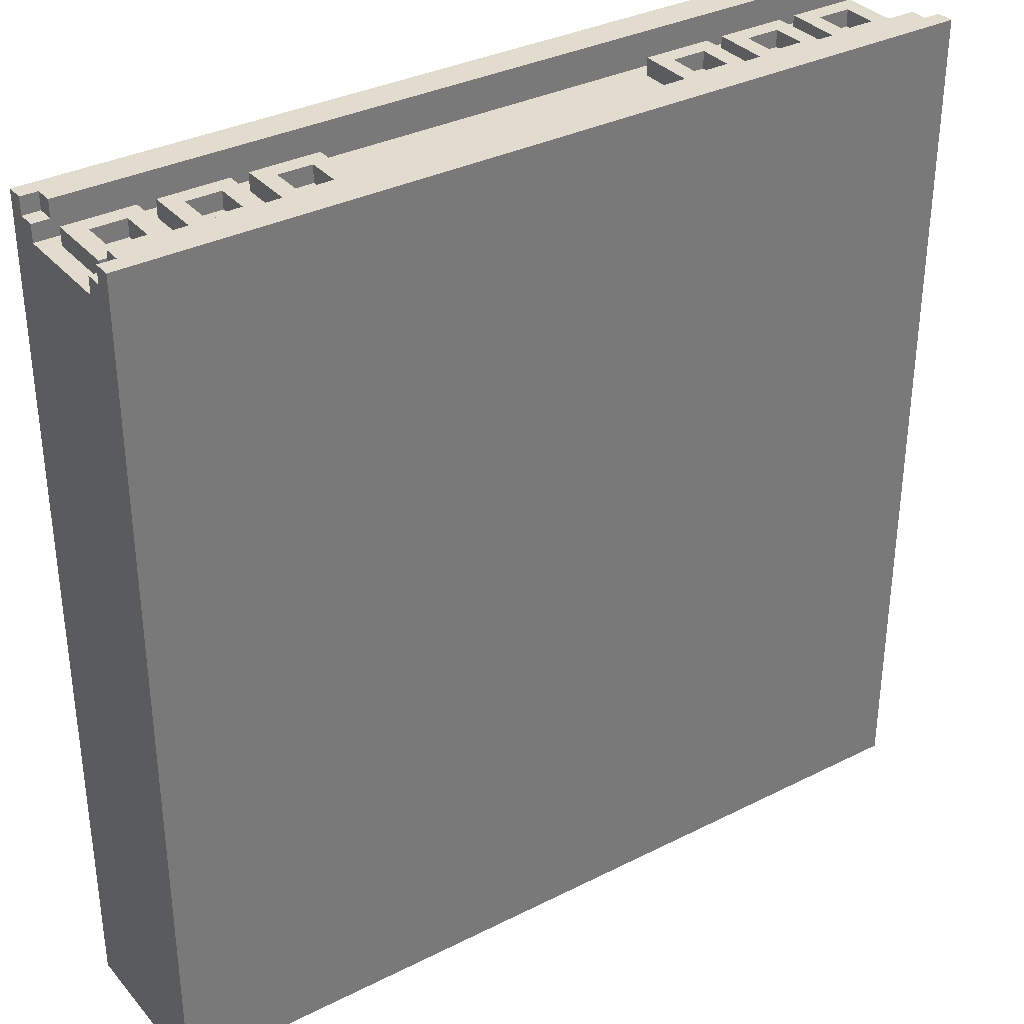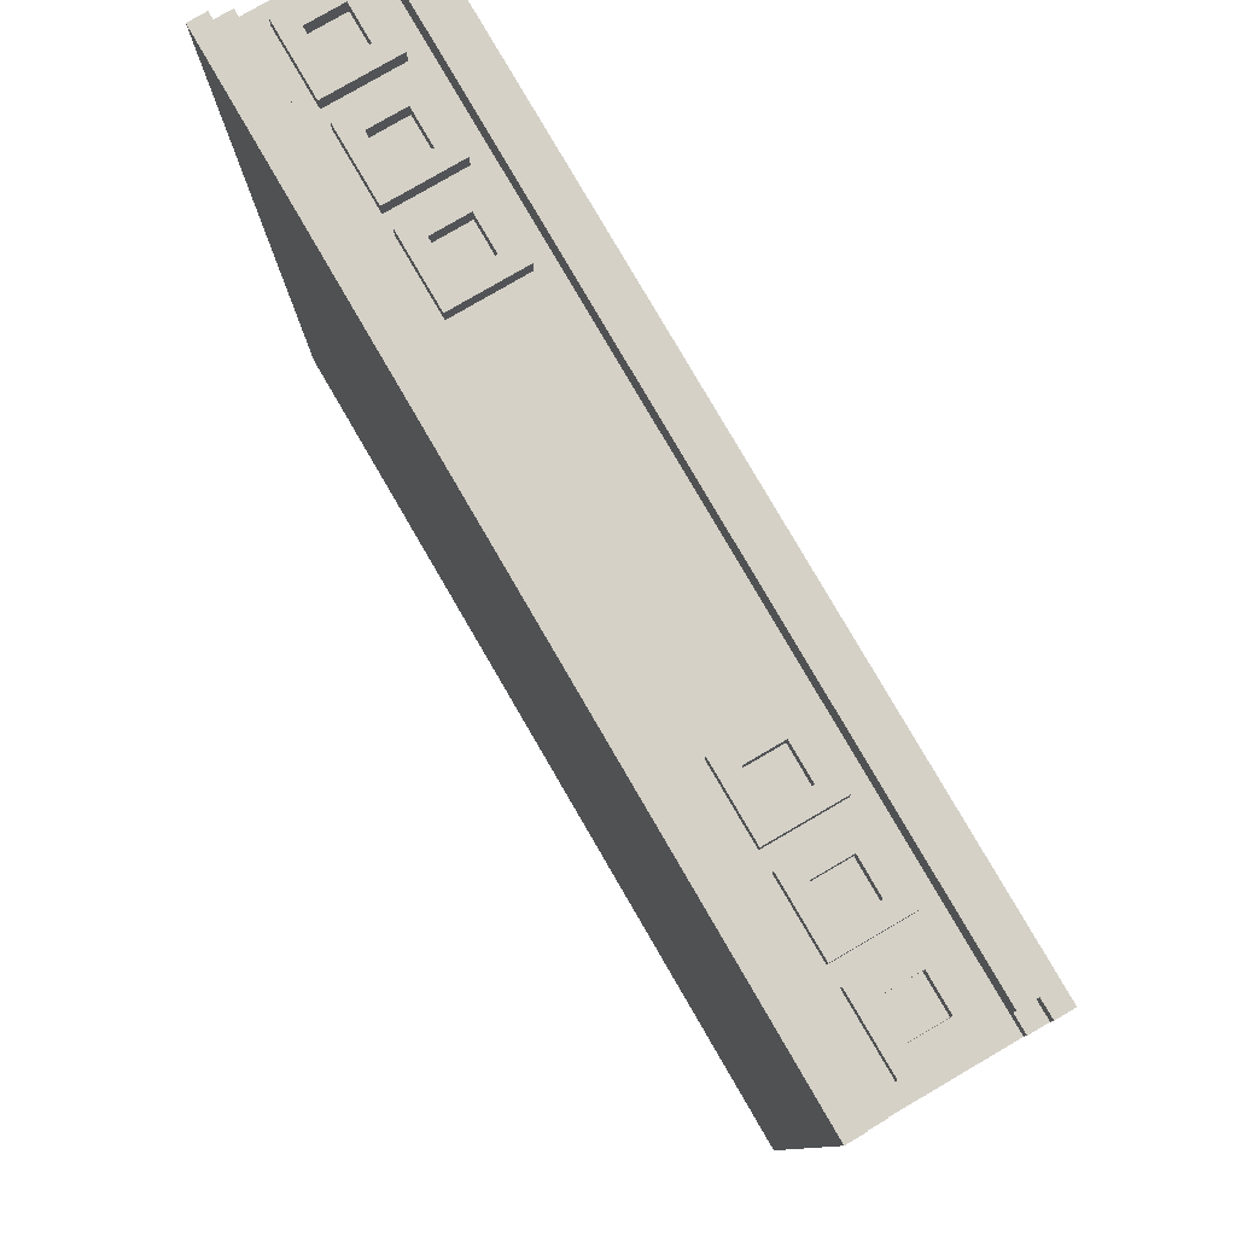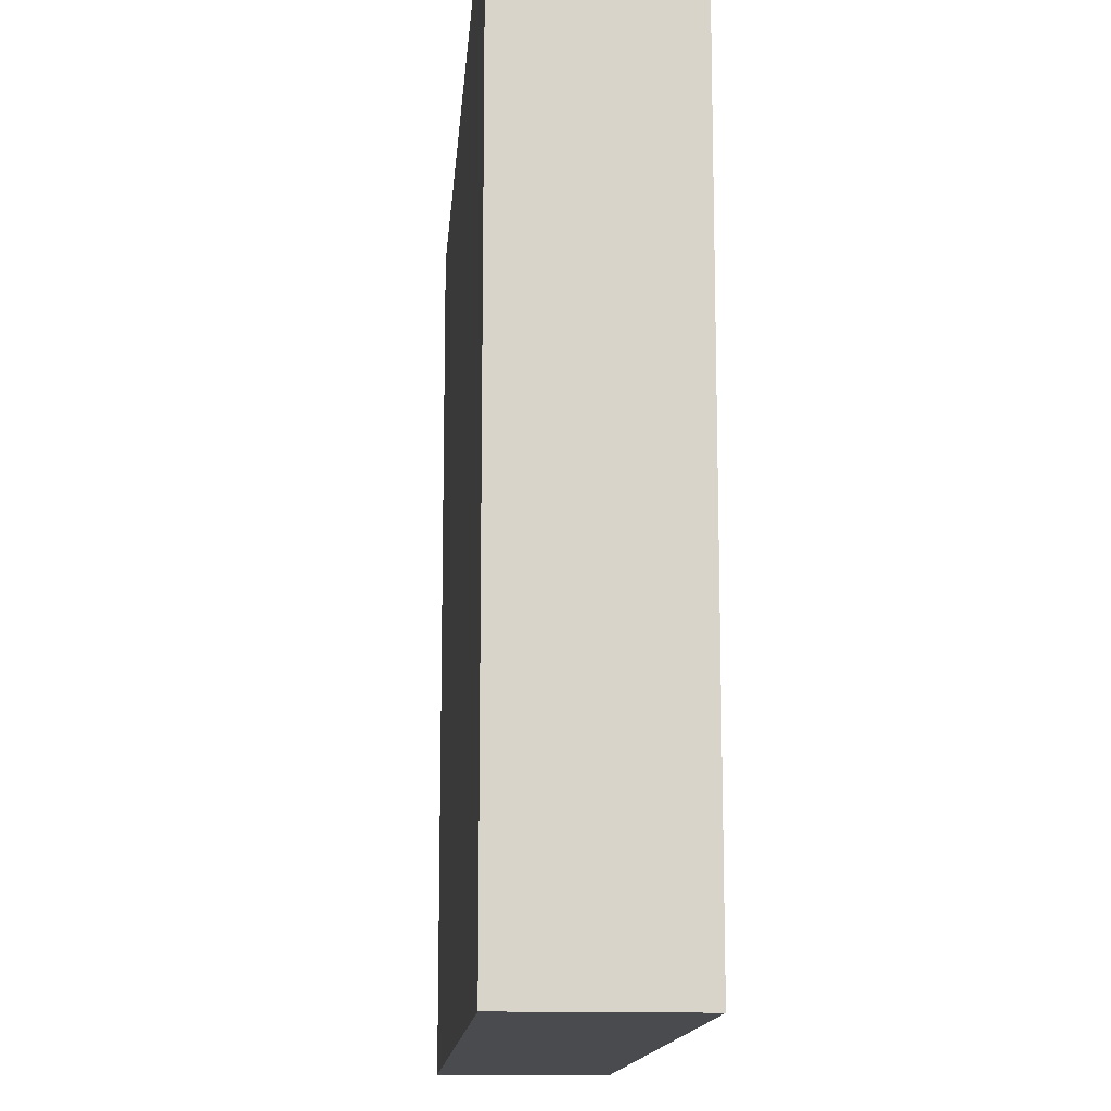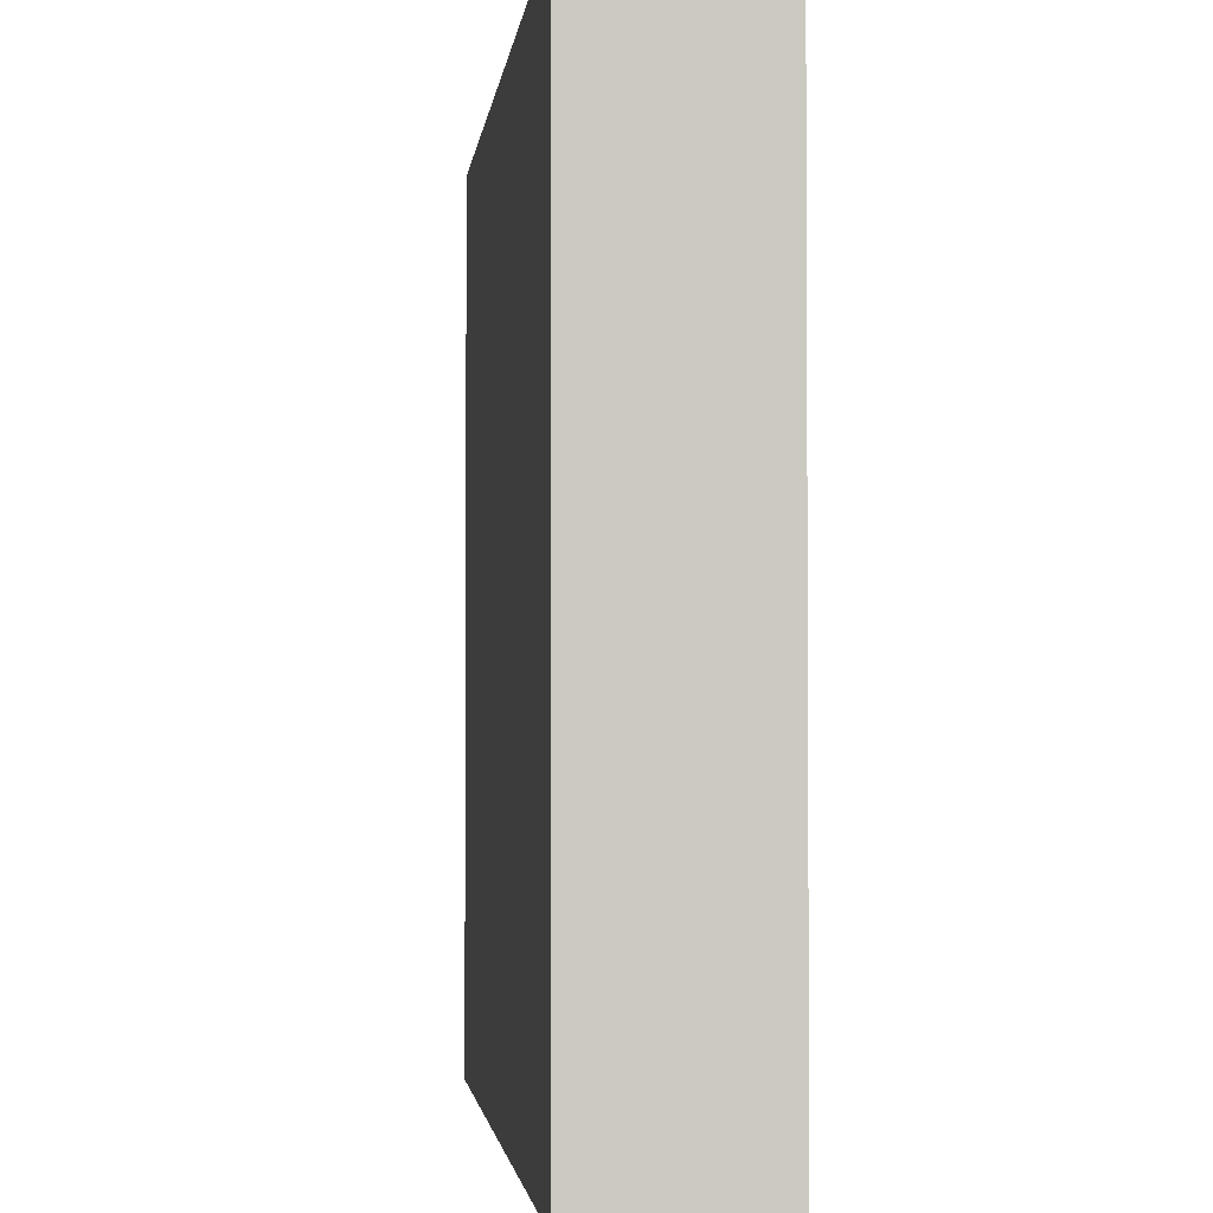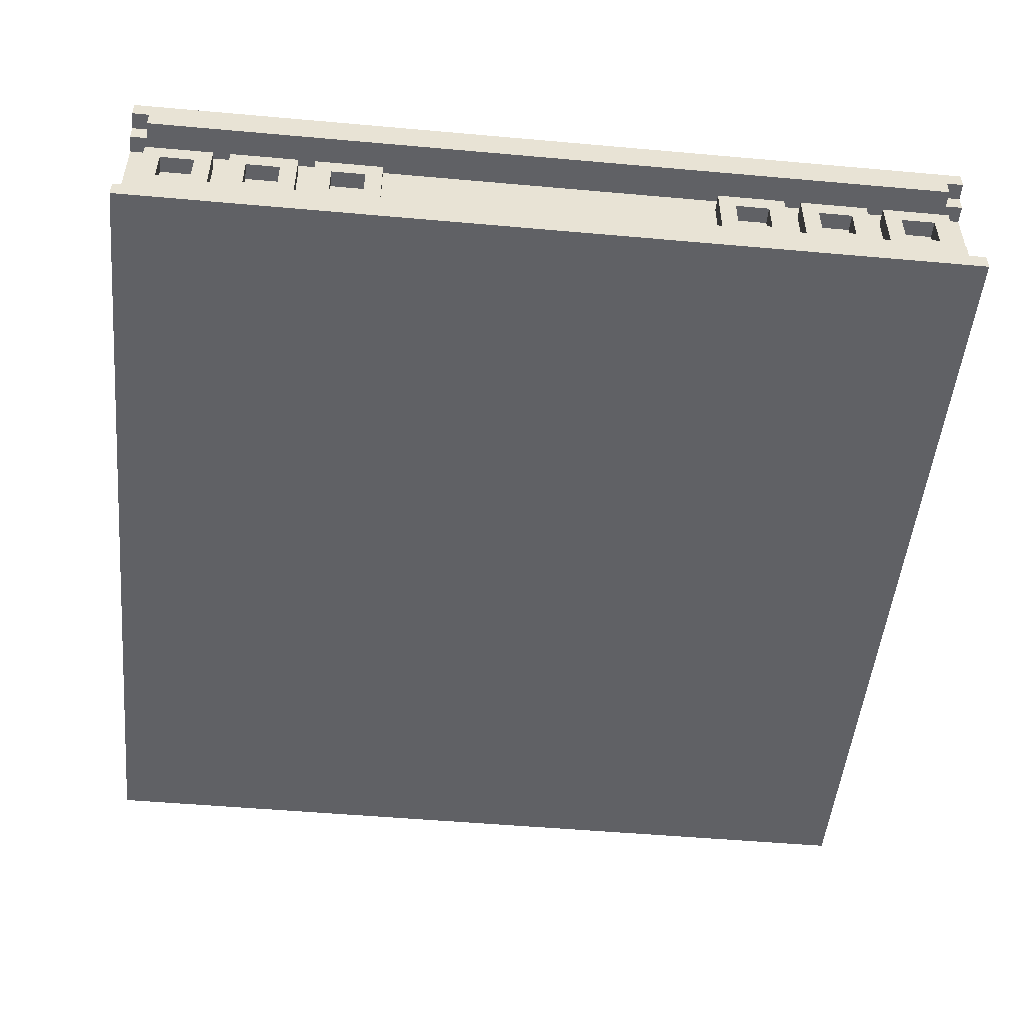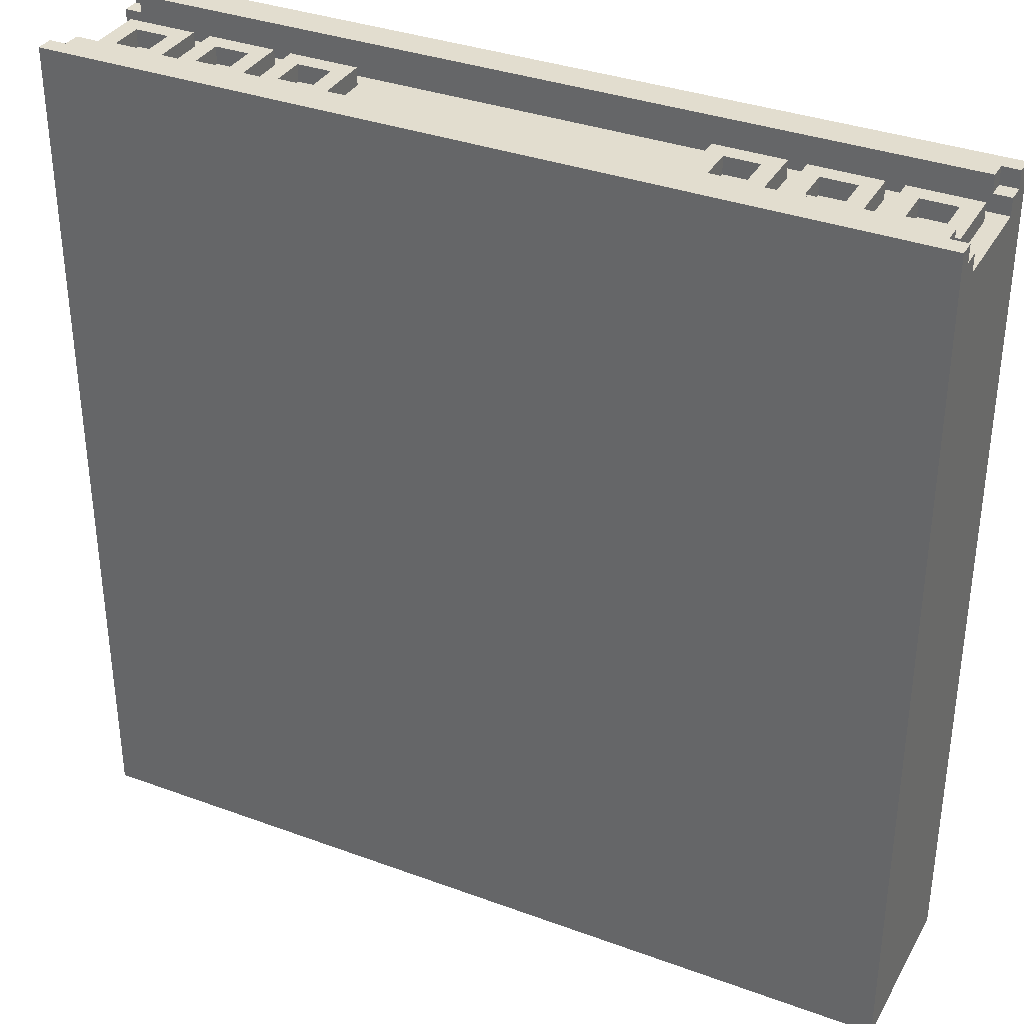
<metadata>
{"format":"obj","ext":"obj","renderer":"f3d","projection":"perspective","resolution":1024,"background":"white","views":[{"elev":34.1,"azim":-34.3,"up":"+Z"},{"elev":79.7,"azim":-120.2,"up":"+Z"},{"elev":-13.8,"azim":-94.3,"up":"+Z"},{"elev":-2.4,"azim":-96.5,"up":"+Z"},{"elev":-50.2,"azim":-5.6,"up":"+Y"},{"elev":35.0,"azim":-153.9,"up":"+Z"}]}
</metadata>
<code>
g platform_1-1
v -25 0 25
v -25 0 -25
v -25 1 25
v -25 1 24
v -25 2 24
v -25 2 23
v -25 2 22
v -25 8 24
v -25 8 23
v -25 8 22
v -25 9 25
v -25 9 24
v -25 10 25
v -25 10 -25
v -24 1 25
v -24 1 24
v -24 2 25
v -24 2 24
v -24 3 24
v -24 3 23
v -24 7 24
v -24 7 23
v -24 8 25
v -24 8 24
v -24 9 25
v -24 9 24
v -21 4 24
v -21 4 23
v -21 6 24
v -21 6 23
v -19 3 24
v -19 3 23
v -19 7 24
v -19 7 23
v -16 4 24
v -16 4 23
v -16 6 24
v -16 6 23
v -14 3 24
v -14 3 23
v -14 7 24
v -14 7 23
v -11 4 24
v -11 4 23
v -11 6 24
v -11 6 23
v 10 3 24
v 10 3 23
v 10 7 24
v 10 7 23
v 13 4 24
v 13 4 23
v 13 6 24
v 13 6 23
v 15 3 24
v 15 3 23
v 15 7 24
v 15 7 23
v 18 4 24
v 18 4 23
v 18 6 24
v 18 6 23
v 20 3 24
v 20 3 23
v 20 7 24
v 20 7 23
v 23 4 24
v 23 4 23
v 23 6 24
v 23 6 23
v -23 4 24
v -23 4 23
v -23 6 24
v -23 6 23
v -20 3 24
v -20 3 23
v -20 7 24
v -20 7 23
v -18 4 24
v -18 4 23
v -18 6 24
v -18 6 23
v -15 3 24
v -15 3 23
v -15 7 24
v -15 7 23
v -13 4 24
v -13 4 23
v -13 6 24
v -13 6 23
v -10 3 24
v -10 3 23
v -10 7 24
v -10 7 23
v 11 4 24
v 11 4 23
v 11 6 24
v 11 6 23
v 14 3 24
v 14 3 23
v 14 7 24
v 14 7 23
v 16 4 24
v 16 4 23
v 16 6 24
v 16 6 23
v 19 3 24
v 19 3 23
v 19 7 24
v 19 7 23
v 21 4 24
v 21 4 23
v 21 6 24
v 21 6 23
v 24 1 25
v 24 1 24
v 24 2 25
v 24 2 24
v 24 3 24
v 24 3 23
v 24 7 24
v 24 7 23
v 24 8 25
v 24 8 24
v 24 9 25
v 24 9 24
v 25 0 25
v 25 0 -25
v 25 1 25
v 25 1 24
v 25 2 24
v 25 2 23
v 25 2 22
v 25 8 24
v 25 8 23
v 25 8 22
v 25 9 25
v 25 9 24
v 25 10 25
v 25 10 -25
v -25 0 25
v -25 1 25
v -25 9 25
v -25 10 25
v -24 1 25
v -24 2 25
v -24 8 25
v -24 9 25
v 24 1 25
v 24 2 25
v 24 8 25
v 24 9 25
v 25 0 25
v 25 1 25
v 25 9 25
v 25 10 25
v -25 1 24
v -25 2 24
v -25 8 24
v -25 9 24
v -24 1 24
v -24 2 24
v -24 3 24
v -24 7 24
v -24 8 24
v -24 9 24
v -23 4 24
v -23 6 24
v -21 4 24
v -21 6 24
v -20 3 24
v -20 7 24
v -19 3 24
v -19 7 24
v -18 4 24
v -18 6 24
v -16 4 24
v -16 6 24
v -15 3 24
v -15 7 24
v -14 3 24
v -14 7 24
v -13 4 24
v -13 6 24
v -11 4 24
v -11 6 24
v -10 3 24
v -10 7 24
v 10 3 24
v 10 7 24
v 11 4 24
v 11 6 24
v 13 4 24
v 13 6 24
v 14 3 24
v 14 7 24
v 15 3 24
v 15 7 24
v 16 4 24
v 16 6 24
v 18 4 24
v 18 6 24
v 19 3 24
v 19 7 24
v 20 3 24
v 20 7 24
v 21 4 24
v 21 6 24
v 23 4 24
v 23 6 24
v 24 1 24
v 24 2 24
v 24 3 24
v 24 7 24
v 24 8 24
v 24 9 24
v 25 1 24
v 25 2 24
v 25 8 24
v 25 9 24
v -25 2 23
v -25 8 23
v -24 3 23
v -24 7 23
v -23 4 23
v -23 6 23
v -21 4 23
v -21 6 23
v -20 3 23
v -20 7 23
v -19 3 23
v -19 7 23
v -18 4 23
v -18 6 23
v -16 4 23
v -16 6 23
v -15 3 23
v -15 7 23
v -14 3 23
v -14 7 23
v -13 4 23
v -13 6 23
v -11 4 23
v -11 6 23
v -10 3 23
v -10 7 23
v 10 3 23
v 10 7 23
v 11 4 23
v 11 6 23
v 13 4 23
v 13 6 23
v 14 3 23
v 14 7 23
v 15 3 23
v 15 7 23
v 16 4 23
v 16 6 23
v 18 4 23
v 18 6 23
v 19 3 23
v 19 7 23
v 20 3 23
v 20 7 23
v 21 4 23
v 21 6 23
v 23 4 23
v 23 6 23
v 24 3 23
v 24 7 23
v 25 2 23
v 25 8 23
v -25 0 -25
v -25 10 -25
v 25 0 -25
v 25 10 -25
v -25 0 25
v 25 0 25
v -25 0 -25
v 25 0 -25
v -24 3 24
v -20 3 24
v -19 3 24
v -15 3 24
v -14 3 24
v -10 3 24
v 10 3 24
v 14 3 24
v 15 3 24
v 19 3 24
v 20 3 24
v 24 3 24
v -24 3 23
v -20 3 23
v -19 3 23
v -15 3 23
v -14 3 23
v -10 3 23
v 10 3 23
v 14 3 23
v 15 3 23
v 19 3 23
v 20 3 23
v 24 3 23
v -23 6 24
v -21 6 24
v -18 6 24
v -16 6 24
v -13 6 24
v -11 6 24
v 11 6 24
v 13 6 24
v 16 6 24
v 18 6 24
v 21 6 24
v 23 6 24
v -23 6 23
v -21 6 23
v -18 6 23
v -16 6 23
v -13 6 23
v -11 6 23
v 11 6 23
v 13 6 23
v 16 6 23
v 18 6 23
v 21 6 23
v 23 6 23
v -24 8 25
v 24 8 25
v -25 8 24
v -24 8 24
v 24 8 24
v 25 8 24
v -25 8 23
v 25 8 23
v -25 9 25
v -24 9 25
v 24 9 25
v 25 9 25
v -25 9 24
v -24 9 24
v 24 9 24
v 25 9 24
v -25 1 25
v -24 1 25
v 24 1 25
v 25 1 25
v -25 1 24
v -24 1 24
v 24 1 24
v 25 1 24
v -24 2 25
v 24 2 25
v -25 2 24
v -24 2 24
v 24 2 24
v 25 2 24
v -25 2 23
v 25 2 23
v -23 4 24
v -21 4 24
v -18 4 24
v -16 4 24
v -13 4 24
v -11 4 24
v 11 4 24
v 13 4 24
v 16 4 24
v 18 4 24
v 21 4 24
v 23 4 24
v -23 4 23
v -21 4 23
v -18 4 23
v -16 4 23
v -13 4 23
v -11 4 23
v 11 4 23
v 13 4 23
v 16 4 23
v 18 4 23
v 21 4 23
v 23 4 23
v -24 7 24
v -20 7 24
v -19 7 24
v -15 7 24
v -14 7 24
v -10 7 24
v 10 7 24
v 14 7 24
v 15 7 24
v 19 7 24
v 20 7 24
v 24 7 24
v -24 7 23
v -20 7 23
v -19 7 23
v -15 7 23
v -14 7 23
v -10 7 23
v 10 7 23
v 14 7 23
v 15 7 23
v 19 7 23
v 20 7 23
v 24 7 23
v -25 10 25
v 25 10 25
v -25 10 -25
v 25 10 -25
f 3 2 1
f 4 2 3
f 5 2 4
f 6 2 5
f 7 2 6
f 9 7 6
f 10 2 7
f 10 7 9
f 12 9 8
f 12 10 9
f 13 12 11
f 14 2 10
f 14 12 13
f 14 10 12
f 17 16 15
f 18 16 17
f 21 20 19
f 22 20 21
f 25 24 23
f 26 24 25
f 29 28 27
f 30 28 29
f 33 32 31
f 34 32 33
f 37 36 35
f 38 36 37
f 41 40 39
f 42 40 41
f 45 44 43
f 46 44 45
f 49 48 47
f 50 48 49
f 53 52 51
f 54 52 53
f 57 56 55
f 58 56 57
f 61 60 59
f 62 60 61
f 65 64 63
f 66 64 65
f 69 68 67
f 70 68 69
f 71 72 73
f 73 72 74
f 75 76 77
f 77 76 78
f 79 80 81
f 81 80 82
f 83 84 85
f 85 84 86
f 87 88 89
f 89 88 90
f 91 92 93
f 93 92 94
f 95 96 97
f 97 96 98
f 99 100 101
f 101 100 102
f 103 104 105
f 105 104 106
f 107 108 109
f 109 108 110
f 111 112 113
f 113 112 114
f 115 116 117
f 117 116 118
f 119 120 121
f 121 120 122
f 123 124 125
f 125 124 126
f 127 128 129
f 129 128 130
f 130 128 131
f 131 128 132
f 132 128 133
f 132 133 135
f 133 128 136
f 135 133 136
f 134 135 138
f 135 136 138
f 137 138 139
f 136 128 140
f 139 138 140
f 138 136 140
f 145 142 141
f 148 144 143
f 149 146 145
f 149 145 141
f 150 146 149
f 151 148 147
f 152 144 148
f 152 148 151
f 153 149 141
f 154 149 153
f 155 144 152
f 156 144 155
f 161 158 157
f 162 158 161
f 165 160 159
f 166 160 165
f 167 164 163
f 168 164 167
f 169 167 163
f 170 164 168
f 171 169 163
f 171 170 169
f 172 164 170
f 172 170 171
f 175 174 173
f 176 174 175
f 177 175 173
f 178 174 176
f 179 177 173
f 179 178 177
f 180 174 178
f 180 178 179
f 183 182 181
f 184 182 183
f 185 183 181
f 186 182 184
f 187 185 181
f 187 186 185
f 188 182 186
f 188 186 187
f 191 190 189
f 192 190 191
f 193 191 189
f 194 190 192
f 195 193 189
f 195 194 193
f 196 190 194
f 196 194 195
f 199 198 197
f 200 198 199
f 201 199 197
f 202 198 200
f 203 201 197
f 203 202 201
f 204 198 202
f 204 202 203
f 207 206 205
f 208 206 207
f 209 207 205
f 210 206 208
f 213 209 205
f 213 210 209
f 214 206 210
f 214 210 213
f 217 212 211
f 218 212 217
f 219 216 215
f 220 216 219
f 223 222 221
f 224 222 223
f 227 226 225
f 228 226 227
f 229 223 221
f 230 222 224
f 231 229 221
f 231 230 229
f 232 222 230
f 232 230 231
f 235 234 233
f 236 234 235
f 237 231 221
f 238 222 232
f 239 237 221
f 239 238 237
f 240 222 238
f 240 238 239
f 243 242 241
f 244 242 243
f 245 239 221
f 246 222 240
f 247 245 221
f 247 246 245
f 248 222 246
f 248 246 247
f 251 250 249
f 252 250 251
f 253 247 221
f 254 222 248
f 255 253 221
f 255 254 253
f 256 222 254
f 256 254 255
f 259 258 257
f 260 258 259
f 261 255 221
f 262 222 256
f 263 261 221
f 263 262 261
f 264 222 262
f 264 262 263
f 267 266 265
f 268 266 267
f 269 263 221
f 270 222 264
f 271 269 221
f 271 270 269
f 272 222 270
f 272 270 271
f 273 274 275
f 275 274 276
f 279 278 277
f 280 278 279
f 293 282 281
f 294 282 293
f 295 284 283
f 296 284 295
f 297 286 285
f 298 286 297
f 299 288 287
f 300 288 299
f 301 290 289
f 302 290 301
f 303 292 291
f 304 292 303
f 317 306 305
f 318 306 317
f 319 308 307
f 320 308 319
f 321 310 309
f 322 310 321
f 323 312 311
f 324 312 323
f 325 314 313
f 326 314 325
f 327 316 315
f 328 316 327
f 332 330 329
f 333 330 332
f 335 332 331
f 335 334 333
f 335 333 332
f 336 334 335
f 341 338 337
f 342 338 341
f 343 340 339
f 344 340 343
f 345 346 349
f 349 346 350
f 347 348 351
f 351 348 352
f 353 354 356
f 356 354 357
f 355 356 359
f 357 358 359
f 356 357 359
f 359 358 360
f 361 362 373
f 373 362 374
f 363 364 375
f 375 364 376
f 365 366 377
f 377 366 378
f 367 368 379
f 379 368 380
f 369 370 381
f 381 370 382
f 371 372 383
f 383 372 384
f 385 386 397
f 397 386 398
f 387 388 399
f 399 388 400
f 389 390 401
f 401 390 402
f 391 392 403
f 403 392 404
f 393 394 405
f 405 394 406
f 395 396 407
f 407 396 408
f 409 410 411
f 411 410 412

</code>
